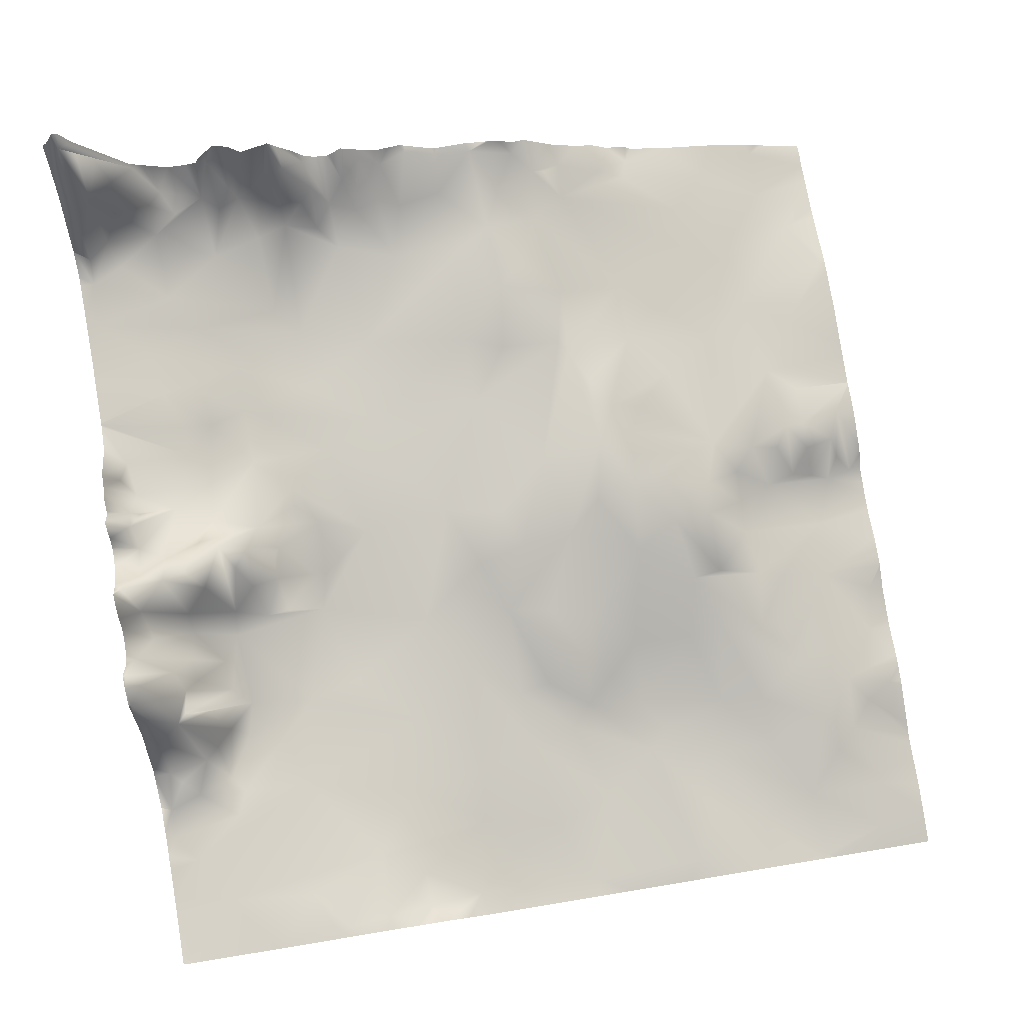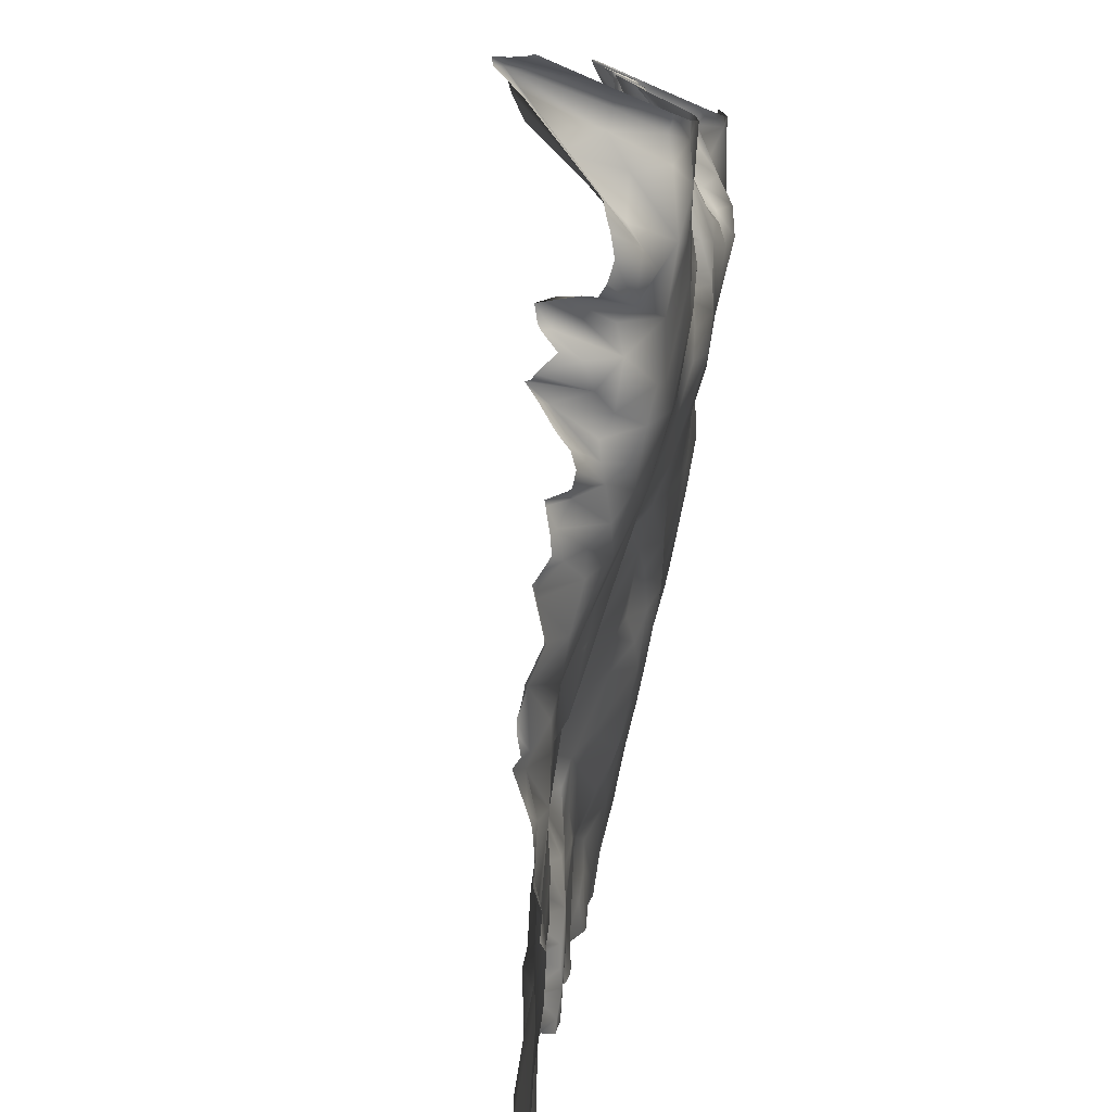
<metadata>
{"format":"obj","ext":"obj","renderer":"f3d","projection":"perspective","resolution":1024,"background":"white","views":[{"elev":78.8,"azim":-9.6,"up":"+Y"},{"elev":-77.6,"azim":-114.2,"up":"+Z"}]}
</metadata>
<code>
o lod_0_862_Cube
v 1380 37.52 953.8
v 1376 40.28 953.9
v 1373 39.1 954.6
v 1377 39.81 955.4
v 1375 36.25 959.4
v 1380 35.5 958.3
v 1384 37.46 954.2
v 1373 34.12 965.3
v 1372 37.36 958.6
v 1370 40.88 954.1
v 1369 36.24 959.1
v 1368 40.56 956.4
v 1366 38.23 958.4
v 1366 35.19 963.2
v 1363 42.38 953.9
v 1364 36.85 960.9
v 1364 39.58 956.4
v 1361 45.81 955.6
v 1362 40.4 958.4
v 1360 36.96 959.8
v 1360 40.17 957.7
v 1358 42.74 955.4
v 1356 44.75 954.3
v 1355 41.53 956.9
v 1355 48.46 953.8
v 1352 49.04 954.4
v 1356 37.51 961.1
v 1352 43.26 958.5
v 1351 39.12 963.2
v 1357 36 970.4
v 1350 42.49 956.4
v 1336 61.02 954.5
v 1343 48.51 953.5
v 1346 44.03 955.4
v 1338 59.6 954.9
v 1347 41.86 957.8
v 1340 57.54 955.2
v 1341 53.82 956.9
v 1344 46.12 957.7
v 1344 41.16 959.9
v 1340 47.63 958.6
v 1338 50.95 957.7
v 1338 44.3 960.9
v 1336 51 959.9
v 1336 45.58 963.2
v 1336 43.48 965.7
v 1339 41.72 963.4
v 1344 39.75 967.7
v 1336 42.88 970.8
v 1348 37.83 971.7
v 1360 34.11 973.2
v 1341 40.26 974.9
v 1367 32.8 975.5
v 1351 35.78 976.9
v 1359 33.38 980.2
v 1342 40.22 980
v 1347 39.5 980.5
v 1351 35.25 982.4
v 1341 33.72 1042
v 1338 34.7 1036
v 1335 35.51 1033
v 1343 32.14 1032
v 1335 36.1 1030
v 1352 29.51 1029
v 1339 36.28 1029
v 1344 31.52 1029
v 1343 31.83 1027
v 1338 38.52 1027
v 1340 34.82 1025
v 1336 39.26 1026
v 1338 39.52 1023
v 1336 43.41 1023
v 1339 44.28 1021
v 1336 48.42 1021
v 1335 51.38 1019
v 1337 47.86 1018
v 1336 50.88 1017
v 1340 42.36 1017
v 1335 52.75 1016
v 1335 46.84 1013
v 1339 45 1015
v 1341 38.69 1013
v 1341 40.75 1016
v 1345 33.34 1017
v 1344 34.5 1013
v 1341 38.24 1010
v 1340 44.67 1020
v 1346 33.68 1010
v 1347 31.49 1018
v 1342 41.22 1020
v 1344 33.81 1021
v 1342 36 1023
v 1346 30.62 1022
v 1354 29.37 1019
v 1357 29.42 1008
v 1366 26.61 1023
v 1359 27.94 1017
v 1369 27.77 1011
v 1350 32.08 1008
v 1364 26.35 1032
v 1346 35.07 1007
v 1359 27.88 1039
v 1373 23.91 1031
v 1350 31.04 1043
v 1374 25.9 1017
v 1373 23.2 1037
v 1380 22.9 1028
v 1381 20.63 1039
v 1376 21.32 1041
v 1380 23.56 1022
v 1385 18.76 1046
v 1389 19.84 1036
v 1386 20.88 1027
v 1374 28.06 1007
v 1383 24.19 1021
v 1380 26.84 1012
v 1374 30.04 998
v 1377 29.23 1005
v 1388 21.58 1024
v 1381 30.42 999.5
v 1389 24.12 1019
v 1383 29.51 1004
v 1385 25.78 1012
v 1389 28.31 1003
v 1387 29.92 993.5
v 1390 25 1014
v 1392 21.69 1021
v 1395 23.18 1018
v 1395 19.68 1025
v 1398 26.87 1007
v 1398 18.3 1029
v 1402 21.93 1018
v 1395 18.25 1031
v 1405 17.5 1027
v 1404 16.82 1033
v 1399 16.75 1046
v 1401 16.65 1035
v 1402 16.48 1040
v 1409 14.56 1042
v 1415 14.1 1040
v 1416 12.45 1048
v 1411 16.32 1033
v 1411 17.65 1027
v 1418 16.81 1031
v 1407 21.96 1017
v 1416 18.21 1023
v 1404 23.95 1011
v 1412 20.72 1018
v 1415 19.11 1017
v 1413 21.21 1011
v 1416 19.36 1012
v 1422 16.9 1012
v 1423 16.35 1005
v 1408 23.6 1010
v 1412 21.26 1006
v 1403 27.58 1004
v 1407 26.7 1003
v 1412 21.52 1002
v 1408 26.83 999.4
v 1398 29.76 998.3
v 1393 29.65 999.8
v 1395 31.33 992.7
v 1410 25.39 994.2
v 1412 23.28 998
v 1417 19.11 999.6
v 1415 24.03 995.2
v 1399 28.77 991.7
v 1401 28.49 988.6
v 1397 30.46 988
v 1405 26.52 984.3
v 1395 30.81 984.5
v 1401 28.25 979.3
v 1393 30.14 980.3
v 1412 23.06 979.5
v 1401 28.24 971.7
v 1405 25.82 975.1
v 1419 21.27 984.9
v 1415 22.55 969.2
v 1417 21.91 975.4
v 1420 22.01 992.8
v 1418 22.68 995.5
v 1420 18.07 998.5
v 1422 20.62 995.8
v 1423 16.92 998.8
v 1425 15.74 999.4
v 1426 19.63 994.9
v 1422 21.58 992.5
v 1422 20.3 987.6
v 1427 19.18 991.2
v 1426 18.14 997.1
v 1428 14.94 998.6
v 1429 14.75 1008
v 1428 14.13 1014
v 1423 20.78 978.5
v 1427 13.83 1020
v 1422 16.24 1026
v 1422 14.07 1032
v 1419 15.23 1035
v 1428 13.4 1027
v 1425 13.53 1029
v 1425 11.86 1040
v 1424 11.51 1045
v 1429 19.08 970.8
v 1426 19 965
v 1354 30.89 1047
v 1359 30.05 1047
v 1364 25.96 1046
v 1371 22.31 1046
v 1362 28.26 1045
v 1364 25.71 1042
v 1336 45.62 1007
v 1337 43.16 1010
v 1335 50.39 1005
v 1341 40.19 1007
v 1340 47.55 1004
v 1337 48.49 1004
v 1344 42.53 1005
v 1340 43.25 1001
v 1342 46.08 1003
v 1346 42.57 1000
v 1344 41.81 999.4
v 1337 44.97 999.6
v 1346 38.19 996.2
v 1341 39.63 994.3
v 1337 47.72 997.3
v 1337 44.14 994.9
v 1338 44.76 995.4
v 1337 40.94 992.1
v 1336 43.81 990.6
v 1337 41.82 988.3
v 1344 38.52 987.7
v 1344 39.51 984.3
v 1347 36.65 983.9
v 1346 37.89 991.6
v 1351 35.15 989.1
v 1351 36.88 997.7
v 1360 32.74 988.3
v 1356 34.15 992.9
v 1368 31.82 985.9
v 1356 33.48 995
v 1372 31.9 981.4
v 1358 32.04 997.3
v 1364 30.5 999
v 1372 30.5 994.9
v 1373 31.23 987.7
v 1380 30.71 984.8
v 1358 30.96 1004
v 1353 30.8 1008
v 1353 33.28 999.9
v 1356 32.65 1004
v 1352 35.88 1004
v 1349 39.29 1000
v 1352 35.65 1001
v 1349 38.45 1005
v 1348 40.87 1003
v 1392 29.97 978.7
v 1385 31.44 978.6
v 1393 31.1 972.4
v 1380 32.46 977.1
v 1380 33.83 966.2
v 1386 34.01 971.4
v 1385 33.85 963.3
v 1389 33.41 968.2
v 1391 31.97 962.7
v 1387 33.81 958.4
v 1395 30.36 959.7
v 1390 34.79 954.4
v 1392 34.18 957
v 1394 33.8 957.1
v 1396 31.39 955.7
v 1401 29.51 956.7
v 1405 26.56 954.9
v 1404 27.74 957.5
v 1415 22.9 957.1
v 1411 25.18 962.3
v 1408 25.77 966.1
v 1422 19.76 960.2
v 1422 20.19 954.5
v 1353 30.97 1048
v 1350 31.19 1048
v 1346 32.29 1048
v 1336 35.67 1048
v 1334 35.79 1041
v 1334 35.78 1037
v 1335 35.71 1048
v 1334 35.81 1042
v 1334 36.02 1047
v 1335 35.75 1048
v 1334 36.1 1048
v 1334 36.1 1048
v 1334 35.87 1034
v 1334 35.83 1035
v 1334 35.92 1036
v 1334 36.04 1033
v 1334 36.58 1030
v 1334 39.02 1025
v 1334 38.61 1026
v 1334 36.55 1030
v 1334 39.44 1025
v 1334 44.32 1022
v 1334 44.65 1021
v 1334 46.57 1021
v 1334 51.37 1019
v 1334 51.74 1019
v 1334 52.62 1017
v 1334 53 1016
v 1334 52.79 1015
v 1334 48.32 1013
v 1334 47.91 1011
v 1334 49.04 1014
v 1334 48.52 1009
v 1334 50.05 1008
v 1334 50.81 1008
v 1334 47.78 1002
v 1334 47.31 1001
v 1334 50.44 1005
v 1334 49.54 1004
v 1334 51.79 1006
v 1334 47.33 999.8
v 1334 47.51 999.4
v 1334 48.52 998.5
v 1334 50.69 997.1
v 1334 48.39 995.8
v 1334 48.1 995.2
v 1334 48.65 993.9
v 1334 48.12 993
v 1334 47.85 992.1
v 1334 47.62 991.3
v 1334 47.72 990.6
v 1334 43.3 986.5
v 1334 42.64 983.1
v 1334 42.66 983.4
v 1334 42.67 983.1
v 1334 42.67 982.9
v 1334 42.88 977.8
v 1334 42.8 975.7
v 1334 43.24 971.8
v 1334 43.47 969.7
v 1334 44.03 965.7
v 1334 45.96 962
v 1334 45.88 962.1
v 1334 44.26 964.6
v 1334 46.17 961.8
v 1334 51.77 957
v 1334 52.78 956.4
v 1355 49.75 953.1
v 1353 50.66 953.1
v 1351 47.27 953.1
v 1351 45.95 953.1
v 1349 45.73 953.1
v 1347 45.99 953.1
v 1345 47.26 953.1
v 1344 48.13 953.1
v 1336 62.26 953.1
v 1335 60.9 953.1
v 1334 53.38 956
v 1343 48.86 953.1
v 1343 49.32 953.1
v 1338 58.63 953.1
v 1337 61.83 953.1
v 1335 59.67 953.1
v 1334 57.99 953.5
v 1334 59.04 953.1
v 1430 10.04 1044
v 1430 9.213 1048
v 1424 10.82 1048
v 1417 12.15 1048
v 1416 12.41 1048
v 1430 12.77 1028
v 1430 11.02 1033
v 1430 10.44 1041
v 1430 10.35 1035
v 1430 10.45 1035
v 1430 12.8 1027
v 1430 10.53 1034
v 1430 12.99 1025
v 1430 12.42 1020
v 1430 13.01 1024
v 1430 13.1 1025
v 1430 12.56 1018
v 1430 13.08 1015
v 1430 14.39 1012
v 1430 14.54 1008
v 1430 14.54 1010
v 1430 14.48 1012
v 1430 13.76 1004
v 1430 13.86 1002
v 1430 14.36 998.6
v 1430 14.15 1000
v 1415 12.71 1048
v 1410 14.27 1048
v 1404 15.58 1048
v 1408 14.76 1048
v 1397 16.5 1048
v 1390 17.69 1048
v 1385 18.85 1048
v 1377 20.94 1048
v 1371 22.24 1048
v 1356 30.71 1048
v 1369 24.75 1048
v 1366 27.18 1048
v 1365 27.58 1048
v 1362 27.99 1048
v 1360 30.16 1048
v 1430 18.8 970.7
v 1430 18.85 971.2
v 1430 16.98 962.4
v 1430 17.23 963.7
v 1430 18.68 970.1
v 1430 16.1 997
v 1430 16.69 996
v 1430 17.96 991.5
v 1430 17.81 987.6
v 1430 17.77 987.4
v 1430 17.82 987.7
v 1430 18.98 977.4
v 1430 18.31 982.1
v 1430 18.13 983.7
v 1430 17.76 987.3
v 1430 18.92 972
v 1430 16.67 958.4
v 1430 16.39 956.1
v 1430 16.5 954.8
v 1422 20.43 953.1
v 1417 22.28 953.1
v 1410 24.18 953.1
v 1406 25.97 953.1
v 1430 16.22 953.1
v 1424 18.89 953.1
v 1423 19.68 953.1
v 1405 26.93 953.1
v 1403 27.82 953.1
v 1403 27.89 953.1
v 1401 29.58 953.1
v 1398 30.39 953.1
v 1396 31.88 953.1
v 1395 32.73 953.1
v 1392 35.71 953.1
v 1390 35.43 953.1
v 1386 37.25 953.1
v 1384 37.8 953.1
v 1388 36.59 953.1
v 1387 37.2 953.1
v 1380 37.75 953.1
v 1376 40.84 953.1
v 1374 40.6 953.1
v 1373 40.37 953.1
v 1371 41.28 953.1
v 1380 37.75 953.1
v 1380 37.93 953.1
v 1376 40.31 953.1
v 1369 42.65 953.1
v 1367 41.48 953.1
v 1367 41.2 953.1
v 1365 41.53 953.1
v 1364 42.64 953.1
v 1368 42.95 953.1
v 1361 47.03 953.1
v 1360 48.71 953.1
v 1359 48.26 953.1
v 1363 44.61 953.1
v 1359 48.12 953.1
v 1356 47.13 953.1
v 1355 49.19 953.1
f 1 444 449
f 2 451 445
f 2 450 451
f 3 446 447
f 2 446 3
f 4 1 2
f 5 2 3
f 5 4 2
f 6 1 4
f 5 6 4
f 6 7 1
f 7 444 1
f 8 6 5
f 9 5 3
f 8 5 9
f 10 9 3
f 3 448 10
f 11 9 10
f 11 8 9
f 10 448 452
f 12 452 457
f 11 10 12
f 12 457 453
f 12 454 13
f 13 11 12
f 14 11 13
f 14 8 11
f 15 455 456
f 14 13 16
f 15 456 461
f 16 13 17
f 17 13 15
f 17 15 18
f 18 458 459
f 19 16 17
f 19 17 18
f 16 19 20
f 20 14 16
f 21 19 18
f 20 19 21
f 22 459 460
f 21 18 22
f 22 462 23
f 23 462 463
f 24 21 22
f 24 22 23
f 23 464 25
f 24 23 25
f 25 464 346
f 26 24 25
f 25 347 26
f 27 21 24
f 27 20 21
f 28 24 26
f 29 27 24
f 29 24 28
f 30 20 27
f 30 27 29
f 31 28 26
f 29 28 31
f 26 347 348
f 26 349 31
f 31 349 350
f 32 359 360
f 33 357 358
f 33 353 357
f 33 359 32
f 34 353 33
f 34 351 352
f 31 351 34
f 35 33 32
f 36 31 34
f 37 33 35
f 38 34 33
f 38 33 37
f 36 34 39
f 38 39 34
f 40 31 36
f 40 36 39
f 40 29 31
f 41 39 38
f 40 39 41
f 42 38 37
f 42 41 38
f 42 37 35
f 32 42 35
f 43 40 41
f 43 41 42
f 44 42 32
f 45 42 44
f 45 43 42
f 45 46 43
f 45 341 46
f 46 47 43
f 43 47 40
f 47 48 40
f 46 48 47
f 48 29 40
f 48 30 29
f 49 48 46
f 50 30 48
f 49 50 48
f 51 30 50
f 30 51 20
f 51 14 20
f 49 52 50
f 51 53 14
f 14 53 8
f 54 51 50
f 54 50 52
f 55 53 51
f 55 51 54
f 56 54 52
f 56 57 54
f 57 58 54
f 58 55 54
f 61 292 60
f 60 62 61
f 61 62 63
f 60 64 62
f 59 64 60
f 63 62 65
f 62 64 66
f 62 66 65
f 63 298 295
f 65 66 67
f 63 65 68
f 65 69 68
f 65 67 69
f 63 68 70
f 68 69 70
f 70 297 63
f 70 69 71
f 72 70 71
f 71 69 73
f 72 71 73
f 72 73 74
f 74 76 75
f 74 73 76
f 75 76 77
f 76 73 78
f 76 78 77
f 79 81 80
f 77 81 79
f 77 78 81
f 81 82 80
f 78 83 81
f 81 83 82
f 78 84 83
f 83 85 82
f 83 84 85
f 80 82 86
f 82 85 86
f 87 84 78
f 73 87 78
f 84 88 85
f 85 88 86
f 87 89 84
f 84 89 88
f 73 90 87
f 90 89 87
f 73 91 90
f 91 89 90
f 73 92 91
f 69 92 73
f 69 67 92
f 92 67 91
f 91 67 93
f 91 93 89
f 66 93 67
f 93 94 89
f 66 94 93
f 88 89 94
f 66 64 94
f 88 94 95
f 64 96 94
f 94 97 95
f 96 97 94
f 97 98 95
f 97 96 98
f 88 95 99
f 64 100 96
f 88 99 101
f 86 88 101
f 102 100 64
f 59 102 64
f 100 103 96
f 59 104 102
f 96 103 105
f 96 105 98
f 100 106 103
f 102 106 100
f 103 107 105
f 106 108 103
f 103 108 107
f 106 109 108
f 105 107 110
f 109 111 108
f 108 112 107
f 111 112 108
f 107 113 110
f 112 113 107
f 105 110 114
f 105 114 98
f 113 115 110
f 110 116 114
f 110 115 116
f 98 114 117
f 114 116 118
f 114 118 117
f 113 119 115
f 118 120 117
f 115 119 121
f 115 121 116
f 118 122 120
f 116 122 118
f 116 121 123
f 116 124 122
f 123 124 116
f 122 125 120
f 122 124 125
f 121 126 123
f 123 126 124
f 121 127 126
f 119 127 121
f 127 128 126
f 119 129 127
f 127 129 128
f 126 130 124
f 128 130 126
f 119 131 129
f 129 132 128
f 133 131 119
f 113 133 119
f 112 133 113
f 131 134 129
f 129 134 132
f 133 135 131
f 131 135 134
f 136 133 112
f 111 136 112
f 137 135 133
f 136 138 133
f 133 138 137
f 139 135 137
f 138 139 137
f 392 138 136
f 395 136 111
f 139 140 135
f 139 141 140
f 135 142 134
f 140 142 135
f 142 143 134
f 140 144 142
f 142 144 143
f 134 143 145
f 134 145 132
f 143 144 146
f 145 143 146
f 132 145 147
f 128 132 147
f 128 147 130
f 145 146 148
f 145 148 147
f 146 149 148
f 148 150 147
f 148 149 151
f 148 151 150
f 149 152 151
f 146 152 149
f 151 153 150
f 151 152 153
f 147 150 154
f 150 153 155
f 154 150 155
f 147 154 156
f 130 147 156
f 154 155 157
f 156 154 157
f 157 155 158
f 156 157 159
f 157 158 159
f 130 156 160
f 156 159 160
f 130 160 161
f 130 161 124
f 124 161 162
f 161 160 162
f 124 162 125
f 160 159 163
f 158 164 159
f 159 164 163
f 155 165 158
f 158 165 164
f 155 153 165
f 163 164 166
f 164 165 166
f 160 163 167
f 162 160 167
f 167 163 168
f 162 167 169
f 167 168 169
f 168 163 170
f 168 170 169
f 162 169 171
f 169 170 172
f 171 169 172
f 173 162 171
f 173 171 172
f 125 162 173
f 170 174 172
f 163 174 170
f 173 172 175
f 172 174 176
f 172 176 175
f 163 177 174
f 166 177 163
f 174 178 176
f 176 178 175
f 177 179 174
f 174 179 178
f 166 180 177
f 181 180 166
f 165 181 166
f 181 182 180
f 165 182 181
f 182 183 180
f 165 184 182
f 184 183 182
f 165 185 184
f 153 185 165
f 184 186 183
f 184 185 186
f 180 183 187
f 183 186 187
f 180 187 188
f 177 180 188
f 413 188 187
f 188 419 177
f 187 186 189
f 189 413 187
f 185 190 186
f 190 189 186
f 185 191 190
f 190 191 189
f 185 389 191
f 386 185 153
f 191 411 189
f 192 386 153
f 152 192 153
f 189 411 412
f 189 412 415
f 191 388 410
f 152 384 192
f 177 419 418
f 193 385 152
f 418 194 177
f 177 194 179
f 195 193 152
f 146 195 152
f 193 381 382
f 380 193 195
f 146 196 195
f 144 196 146
f 195 377 380
f 196 378 195
f 144 197 196
f 198 197 144
f 140 198 144
f 199 379 196
f 199 374 376
f 197 200 196
f 200 199 196
f 198 201 197
f 140 201 198
f 197 375 200
f 372 197 201
f 140 202 201
f 141 202 140
f 364 201 202
f 201 371 372
f 367 202 141
f 203 405 409
f 409 204 203
f 194 420 203
f 194 203 179
f 179 203 204
f 179 204 178
f 281 104 59
f 205 102 104
f 206 102 205
f 399 206 205
f 206 207 209
f 206 209 210
f 209 207 210
f 206 210 102
f 207 208 210
f 210 106 102
f 208 106 210
f 208 109 106
f 208 111 109
f 80 86 212
f 212 86 211
f 211 86 214
f 86 101 214
f 211 215 213
f 211 214 215
f 213 215 216
f 215 214 217
f 214 101 217
f 216 215 218
f 215 217 219
f 215 219 218
f 217 220 219
f 217 101 220
f 218 219 221
f 219 220 221
f 216 218 222
f 218 221 223
f 218 224 222
f 218 223 224
f 222 224 225
f 225 224 227
f 225 227 226
f 227 224 226
f 226 224 228
f 229 228 230
f 231 332 230
f 228 231 230
f 56 333 232
f 232 233 56
f 232 231 233
f 233 57 56
f 228 234 231
f 231 234 233
f 224 234 228
f 233 58 57
f 224 223 234
f 234 235 233
f 223 235 234
f 233 235 58
f 223 236 235
f 221 236 223
f 220 236 221
f 235 237 58
f 236 238 235
f 235 238 237
f 237 239 58
f 58 239 55
f 236 240 238
f 239 241 55
f 55 241 53
f 242 238 240
f 236 242 240
f 238 243 237
f 242 243 238
f 237 244 239
f 237 243 244
f 244 245 239
f 239 245 241
f 244 117 245
f 243 117 244
f 245 246 241
f 117 246 245
f 98 117 243
f 117 120 246
f 95 98 243
f 246 120 125
f 95 243 247
f 247 243 242
f 95 247 248
f 95 248 99
f 247 242 249
f 249 242 236
f 248 247 250
f 250 247 249
f 248 250 251
f 251 250 249
f 99 248 251
f 252 249 236
f 220 252 236
f 251 249 253
f 252 253 249
f 99 251 254
f 254 251 253
f 254 253 252
f 101 99 254
f 255 252 220
f 255 254 252
f 101 255 220
f 101 254 255
f 246 125 256
f 125 173 256
f 246 256 257
f 256 173 258
f 246 257 259
f 241 246 259
f 241 259 53
f 173 175 258
f 53 259 260
f 53 260 8
f 259 257 261
f 259 261 260
f 257 256 261
f 261 256 258
f 8 260 262
f 261 262 260
f 8 262 6
f 261 258 263
f 261 263 262
f 262 7 6
f 263 258 264
f 263 264 262
f 258 175 264
f 262 264 265
f 262 265 7
f 264 175 266
f 265 267 7
f 265 264 268
f 265 268 267
f 264 266 268
f 267 443 7
f 7 443 440
f 267 438 439
f 7 440 441
f 266 269 268
f 269 270 268
f 266 270 269
f 270 437 268
f 268 437 438
f 270 435 436
f 271 435 270
f 266 271 270
f 271 433 434
f 272 431 432
f 271 432 433
f 273 272 271
f 266 273 271
f 272 426 427
f 273 274 272
f 266 275 273
f 275 274 273
f 266 276 275
f 175 276 266
f 175 178 276
f 276 178 275
f 275 178 274
f 178 277 274
f 178 204 277
f 274 277 278
f 278 425 274
f 421 277 204
f 422 278 277
f 204 407 421
f 278 430 424
f 278 429 430
f 365 202 366
f 454 455 13
f 338 46 339
f 279 104 280
f 294 291 61
f 309 80 212
f 344 343 44
f 341 342 46
f 400 398 208
f 323 225 226
f 307 306 79
f 305 79 306
f 283 60 284
f 362 355 361
f 360 354 32
f 342 339 46
f 317 213 216
f 331 232 333
f 303 302 75
f 297 298 63
f 420 406 203
f 328 327 229
f 425 426 274
f 393 139 138
f 310 79 80
f 305 75 77
f 32 354 355
f 401 207 402
f 293 284 60
f 406 405 203
f 312 311 211
f 338 337 49
f 294 63 295
f 282 286 287
f 397 111 208
f 311 212 211
f 389 388 191
f 327 228 229
f 394 392 136
f 299 70 72
f 283 286 59
f 390 139 391
f 361 363 362
f 318 211 213
f 326 226 228
f 417 416 194
f 369 374 199
f 320 319 222
f 439 442 267
f 401 400 208
f 390 368 141
f 330 329 230
f 313 312 211
f 324 323 226
f 287 288 285
f 384 383 192
f 304 303 75
f 332 330 230
f 403 402 207
f 370 369 199
f 292 293 60
f 398 397 208
f 316 318 213
f 336 49 337
f 300 299 72
f 308 310 80
f 315 314 222
f 314 216 222
f 368 367 141
f 378 377 195
f 343 45 44
f 290 289 288
f 396 395 111
f 325 324 226
f 461 458 15
f 449 450 1
f 403 206 404
f 321 222 225
f 282 281 59
f 335 52 336
f 408 407 204
f 319 315 222
f 300 74 301
f 322 321 225
f 370 200 375
f 427 431 272
f 423 429 278
f 329 229 230
f 344 32 345
f 279 399 205
f 302 74 75
f 335 334 56
f 2 1 450
f 2 445 446
f 7 441 444
f 3 447 448
f 12 10 452
f 12 453 454
f 15 13 455
f 18 15 458
f 22 18 459
f 22 460 462
f 23 463 464
f 25 346 347
f 26 348 349
f 33 358 359
f 34 352 353
f 31 350 351
f 45 340 341
f 61 291 292
f 70 296 297
f 392 393 138
f 395 394 136
f 413 414 188
f 188 414 419
f 189 415 413
f 185 387 389
f 386 387 185
f 191 410 411
f 192 383 386
f 152 385 384
f 193 382 385
f 418 417 194
f 380 381 193
f 196 379 378
f 199 376 379
f 197 373 375
f 372 373 197
f 364 371 201
f 367 366 202
f 409 408 204
f 194 416 420
f 281 280 104
f 399 404 206
f 231 331 332
f 56 334 333
f 267 442 443
f 267 268 438
f 270 436 437
f 271 434 435
f 271 272 432
f 272 274 426
f 278 424 425
f 421 422 277
f 422 423 278
f 365 364 202
f 338 49 46
f 279 205 104
f 309 308 80
f 323 322 225
f 305 77 79
f 283 59 60
f 362 356 355
f 317 316 213
f 331 231 232
f 393 391 139
f 310 307 79
f 305 304 75
f 355 356 32
f 356 345 32
f 401 208 207
f 294 61 63
f 287 285 282
f 282 59 286
f 397 396 111
f 311 309 212
f 327 326 228
f 299 296 70
f 390 141 139
f 318 313 211
f 326 325 226
f 287 290 288
f 336 52 49
f 314 317 216
f 343 340 45
f 403 207 206
f 321 320 222
f 335 56 52
f 300 72 74
f 370 199 200
f 423 428 429
f 329 328 229
f 344 44 32
f 302 301 74

</code>
